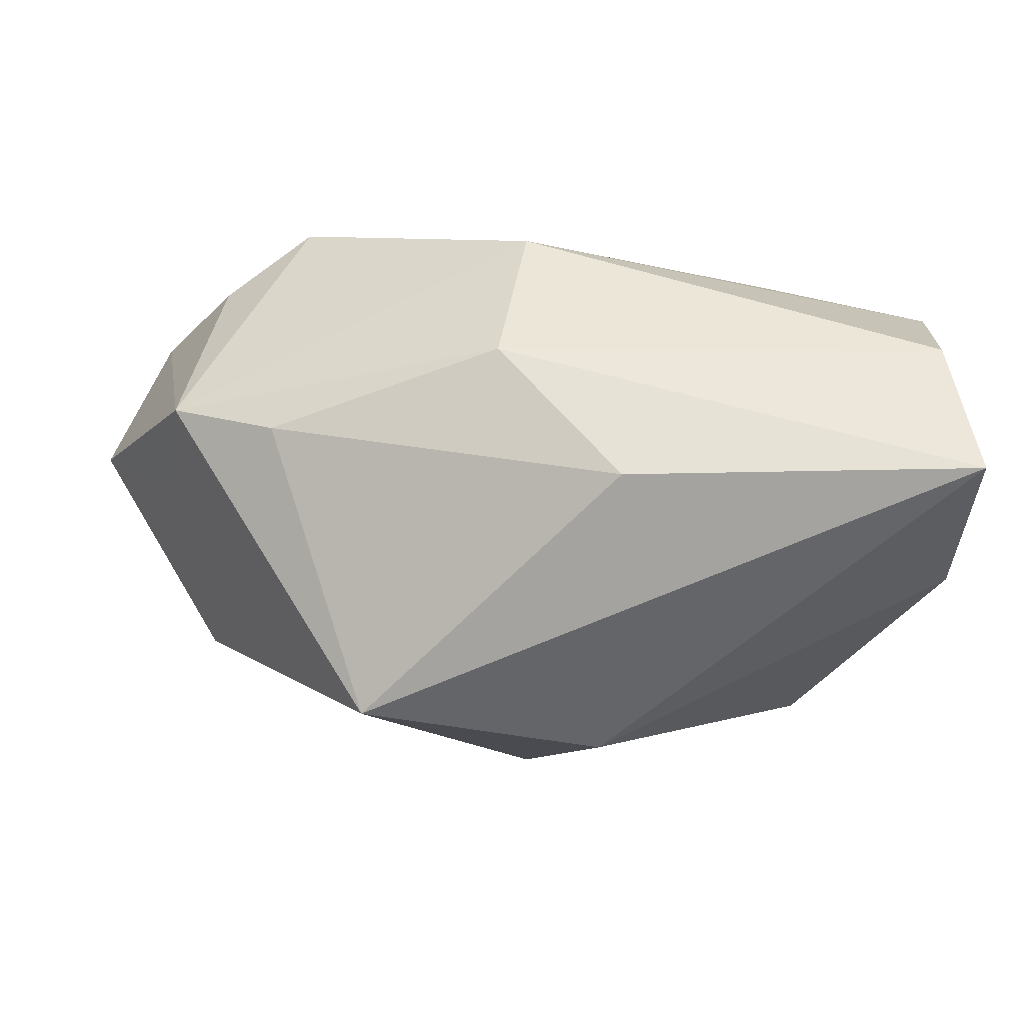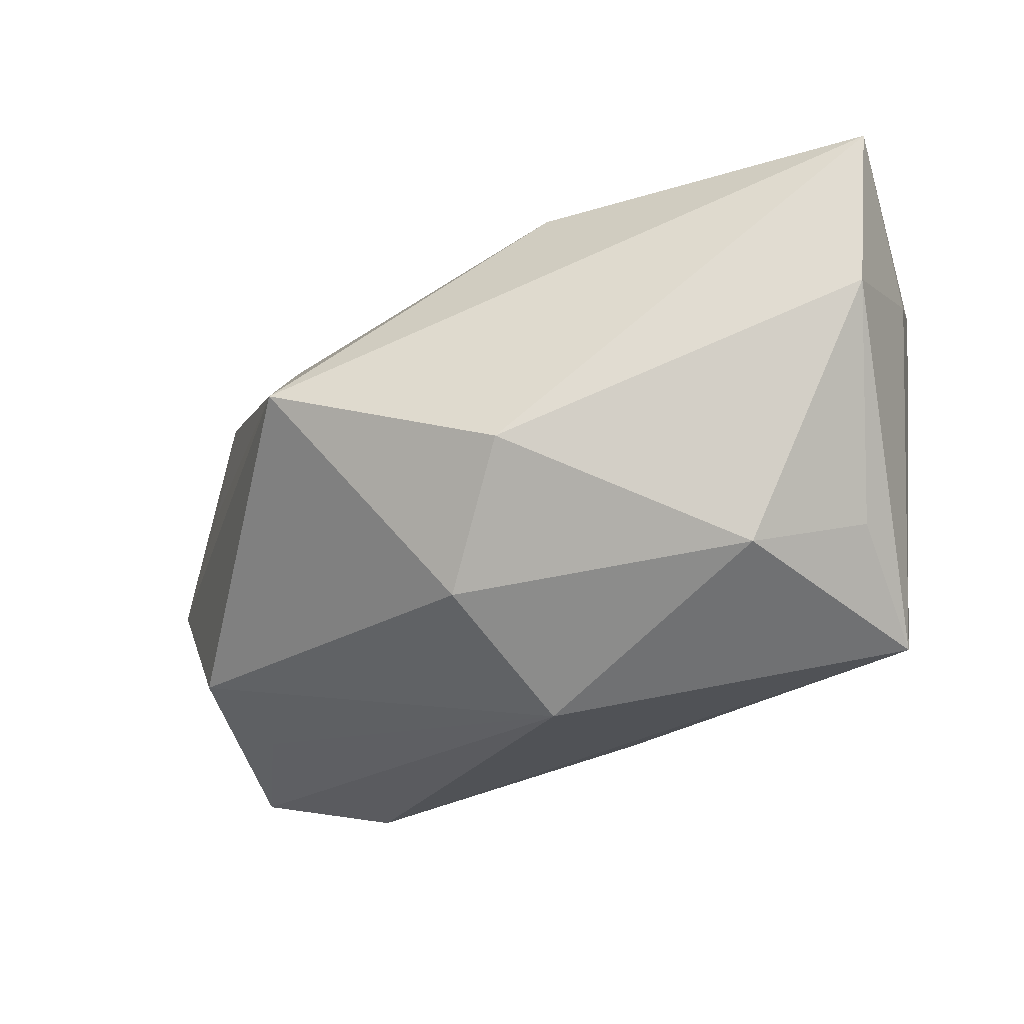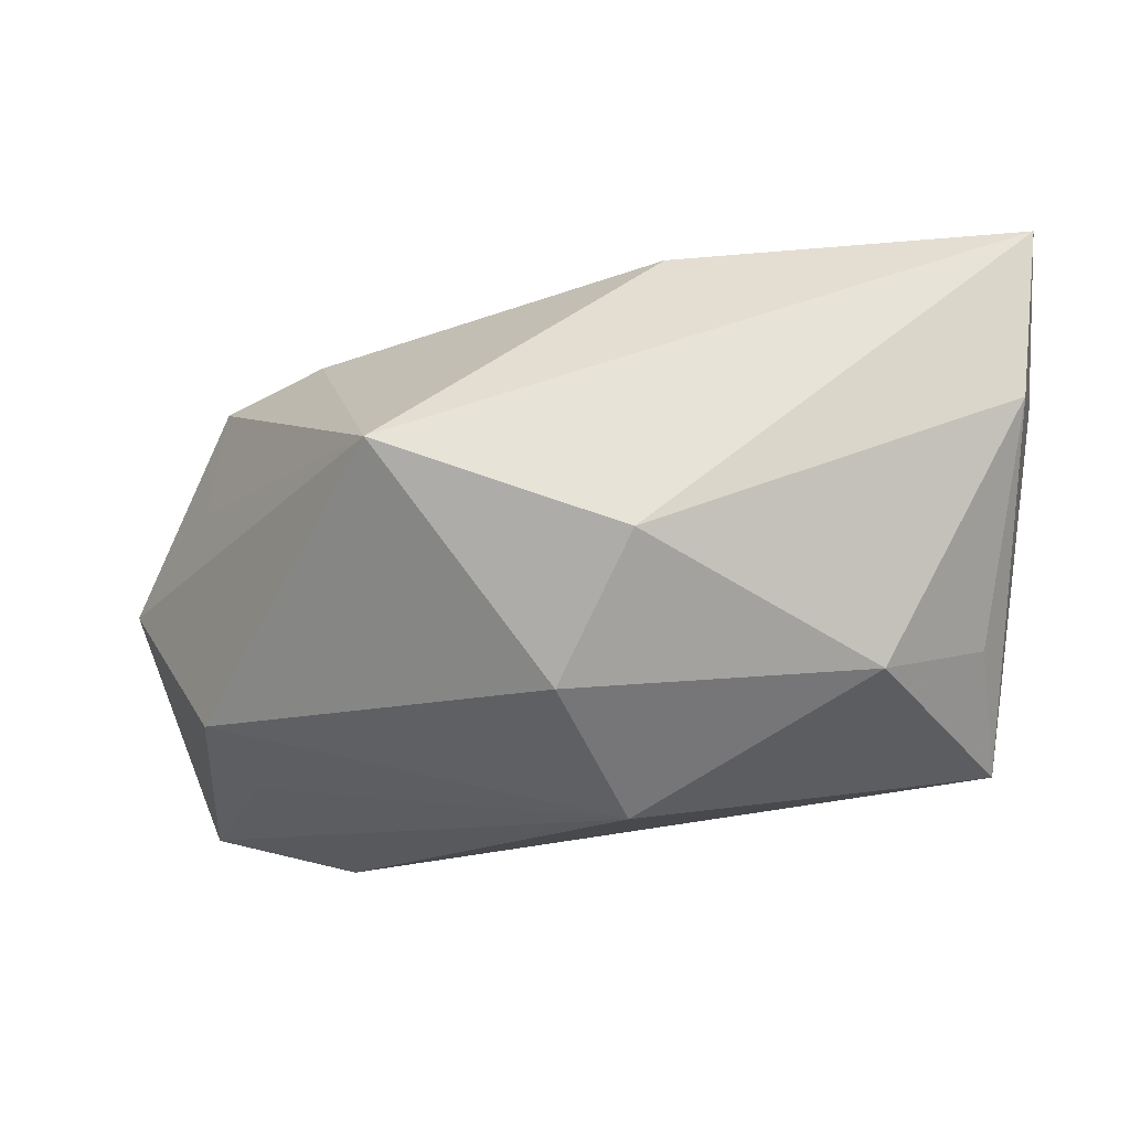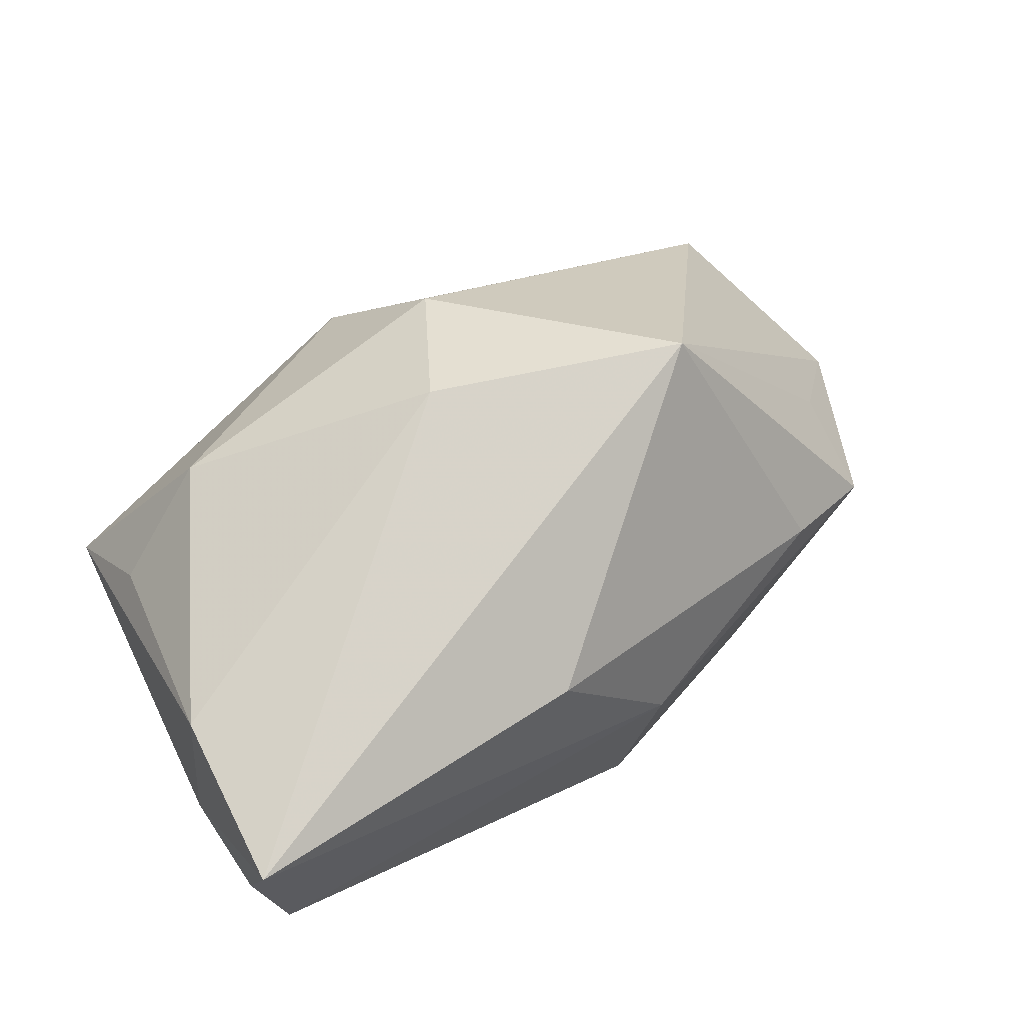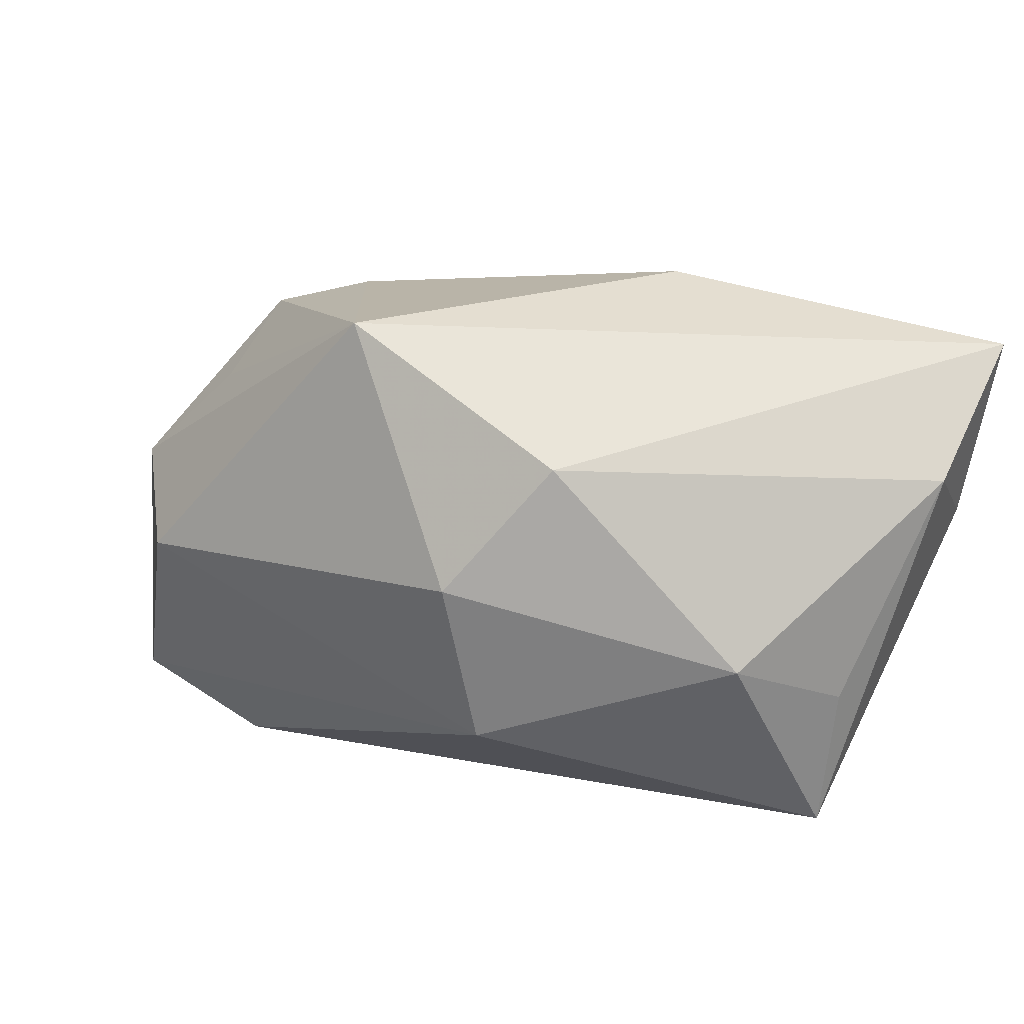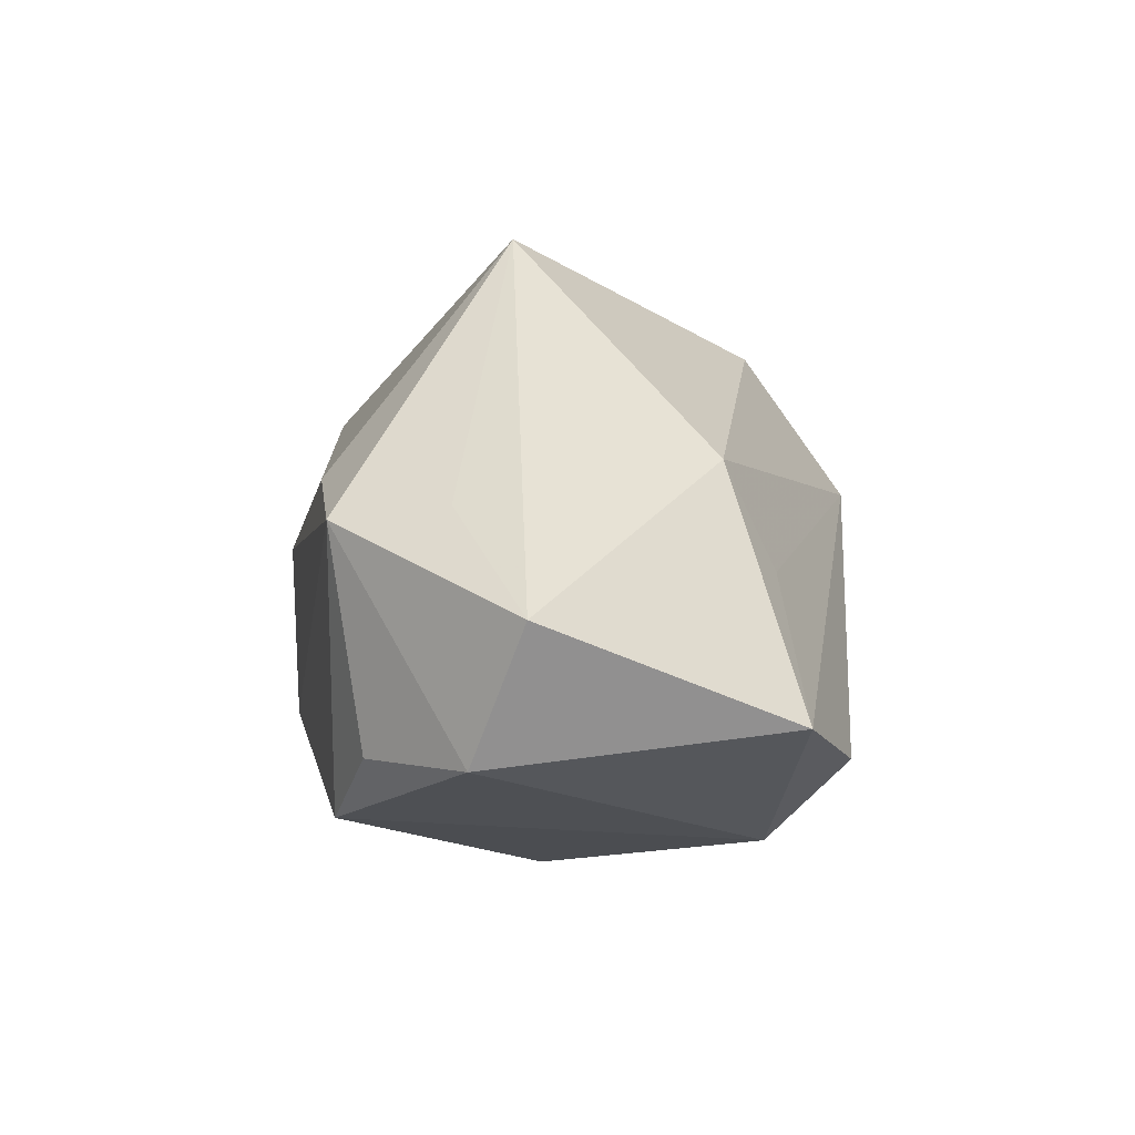
<metadata>
{"format":"obj","ext":"obj","renderer":"f3d","projection":"perspective","resolution":1024,"background":"white","views":[{"elev":48.7,"azim":174.4,"up":"+Z"},{"elev":-24.3,"azim":-164.6,"up":"+Z"},{"elev":72.9,"azim":-178.5,"up":"+Y"},{"elev":68.2,"azim":-31.3,"up":"+Y"},{"elev":68.5,"azim":-158.8,"up":"+Y"},{"elev":-13.0,"azim":97.3,"up":"+Y"}]}
</metadata>
<code>
v -0.0009189 -0.02565 0.002206
v -0.03429 0.01091 -0.01053
v 0.02541 0.003688 0.01713
v -0.004941 -0.02184 -0.0191
v 0.0438 -0.01261 -0.002951
v -0.02864 -0.00786 -0.01253
v -0.03874 -0.00368 0.01803
v 0.01888 0.02668 0.002101
v -0.003443 0.02747 -0.00532
v 0.03478 -0.002221 0.01441
v 0.03549 -0.01977 -0.02334
v 0.02211 -0.02013 -0.02607
v -0.03919 0.009445 0.01223
v 0.03678 -0.02274 0.002584
v 0.003807 0.003035 0.02489
v -0.02447 -0.01051 0.01744
v -0.0003344 -0.01155 0.02489
v 0.03426 0.001758 -0.0169
v -0.03647 0.02159 0.009007
v 0.02968 -0.02048 0.01218
v -0.02475 0.01814 -0.01418
v 0.03033 -0.006469 -0.02068
v 0.002677 0.02007 -0.01718
v -0.03766 0.02166 0.02436
v 0.01402 -0.02565 -0.01859
v 0.02086 -0.02405 0.01639
v -0.03644 0.001137 -0.01956
v 0.0361 -0.001692 0.004153
v -0.005881 0.01768 0.02258
v -0.03701 0.007212 0.02489
v -0.003817 0.008543 -0.02561
f 8 24 29
f 9 24 8
f 17 7 16
f 30 7 17
f 24 7 30
f 4 7 6
f 27 6 7
f 21 31 27
f 4 6 27
f 15 29 24
f 15 30 17
f 24 30 15
f 24 9 19
f 19 9 21
f 21 9 23
f 23 31 21
f 23 9 8
f 4 25 1
f 1 7 4
f 1 16 7
f 13 7 24
f 13 27 7
f 24 19 13
f 13 19 27
f 10 15 17
f 10 14 5
f 21 27 2
f 2 19 21
f 27 19 2
f 26 10 17
f 17 16 26
f 16 1 26
f 26 25 14
f 26 1 25
f 28 5 8
f 8 10 28
f 28 10 5
f 8 29 3
f 3 10 8
f 29 15 3
f 15 10 3
f 14 10 20
f 20 26 14
f 10 26 20
f 8 5 18
f 31 23 18
f 18 23 8
f 11 18 5
f 5 14 11
f 14 25 11
f 12 25 4
f 12 11 25
f 4 27 12
f 12 27 31
f 31 11 12
f 31 18 22
f 22 11 31
f 18 11 22

</code>
